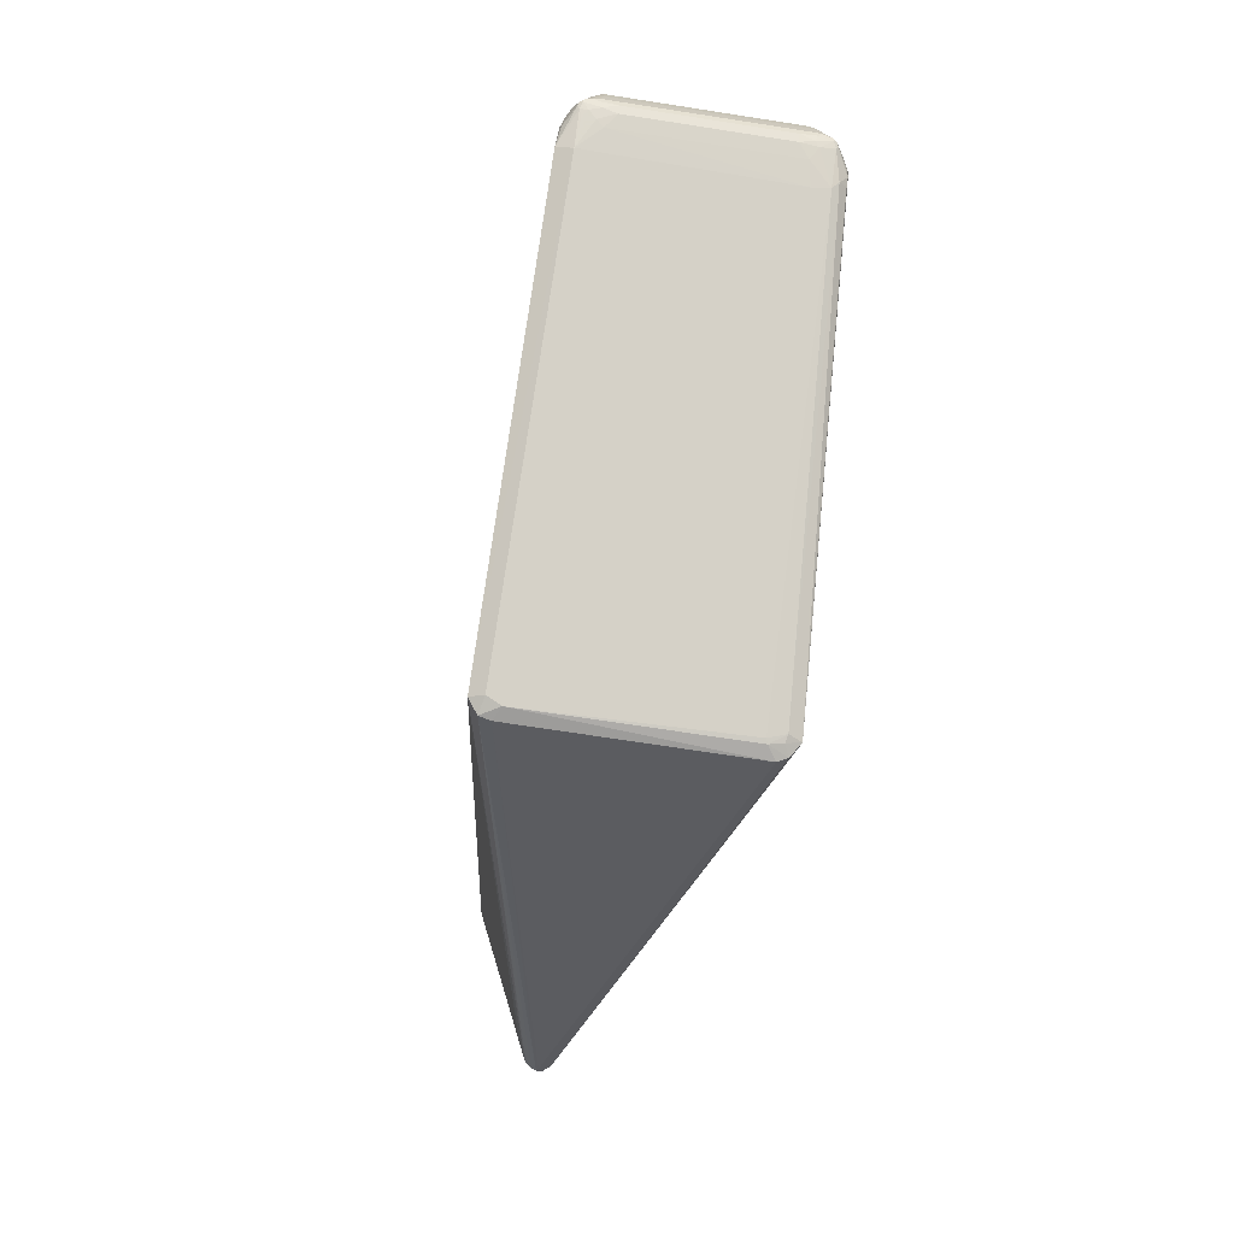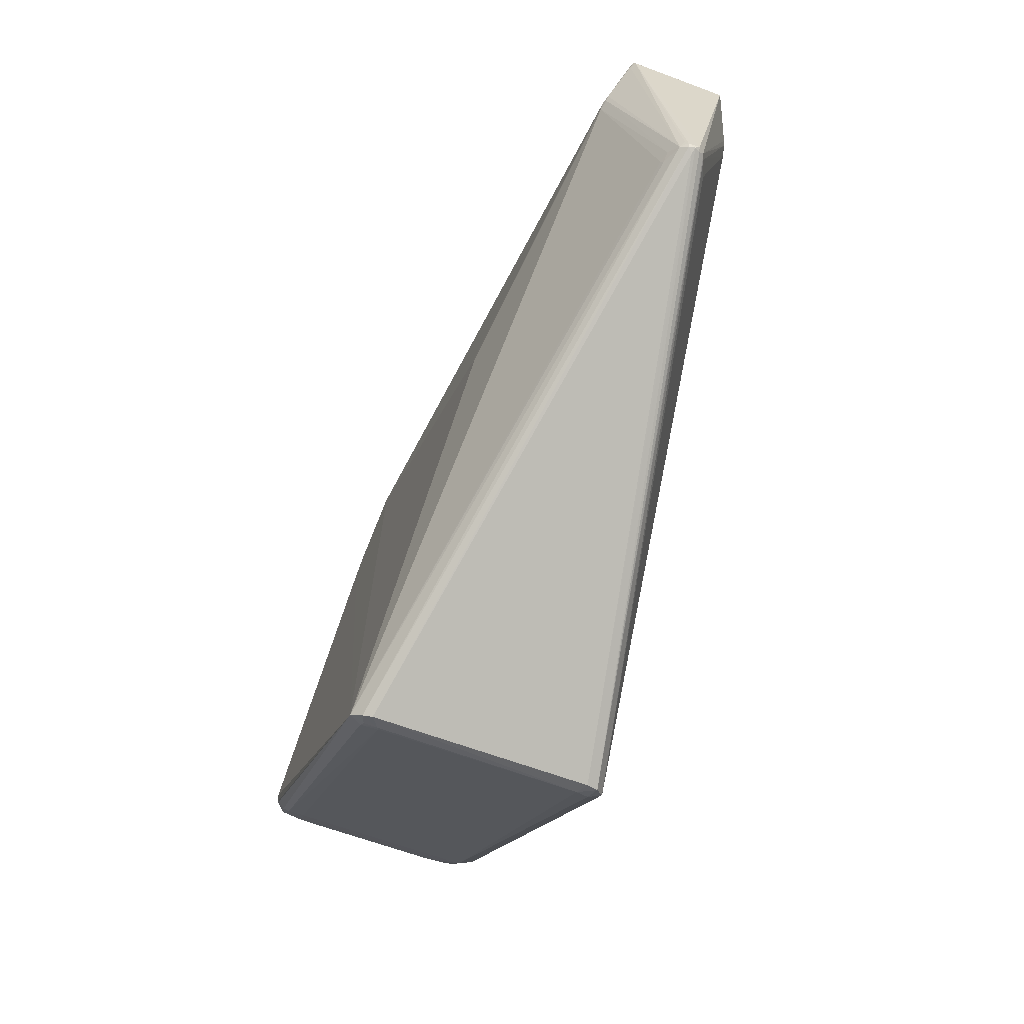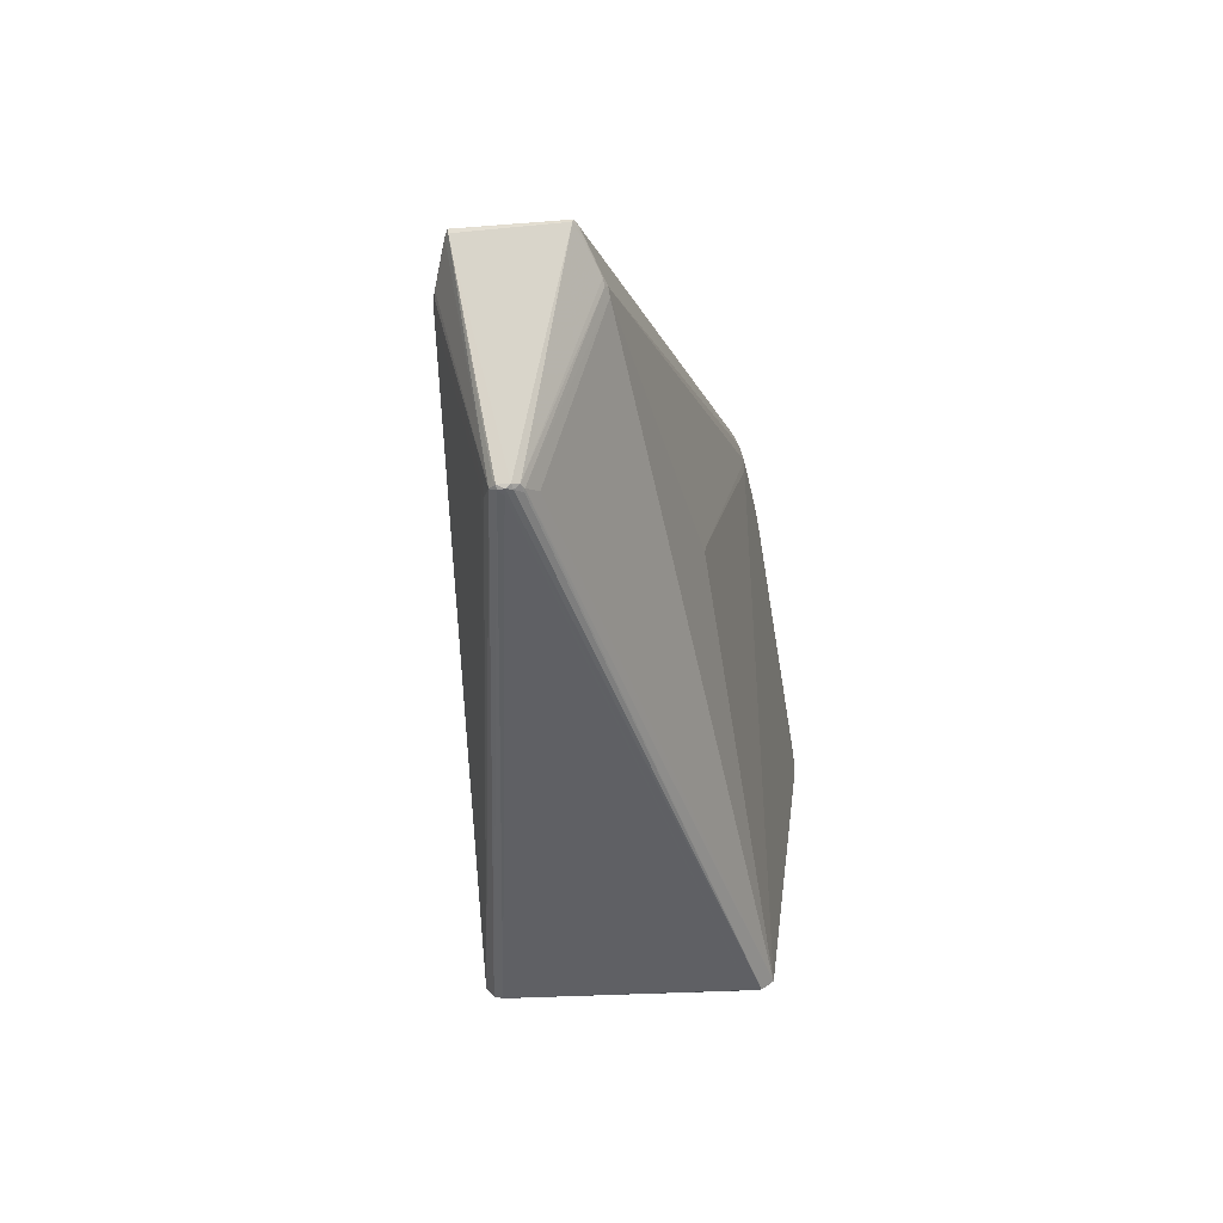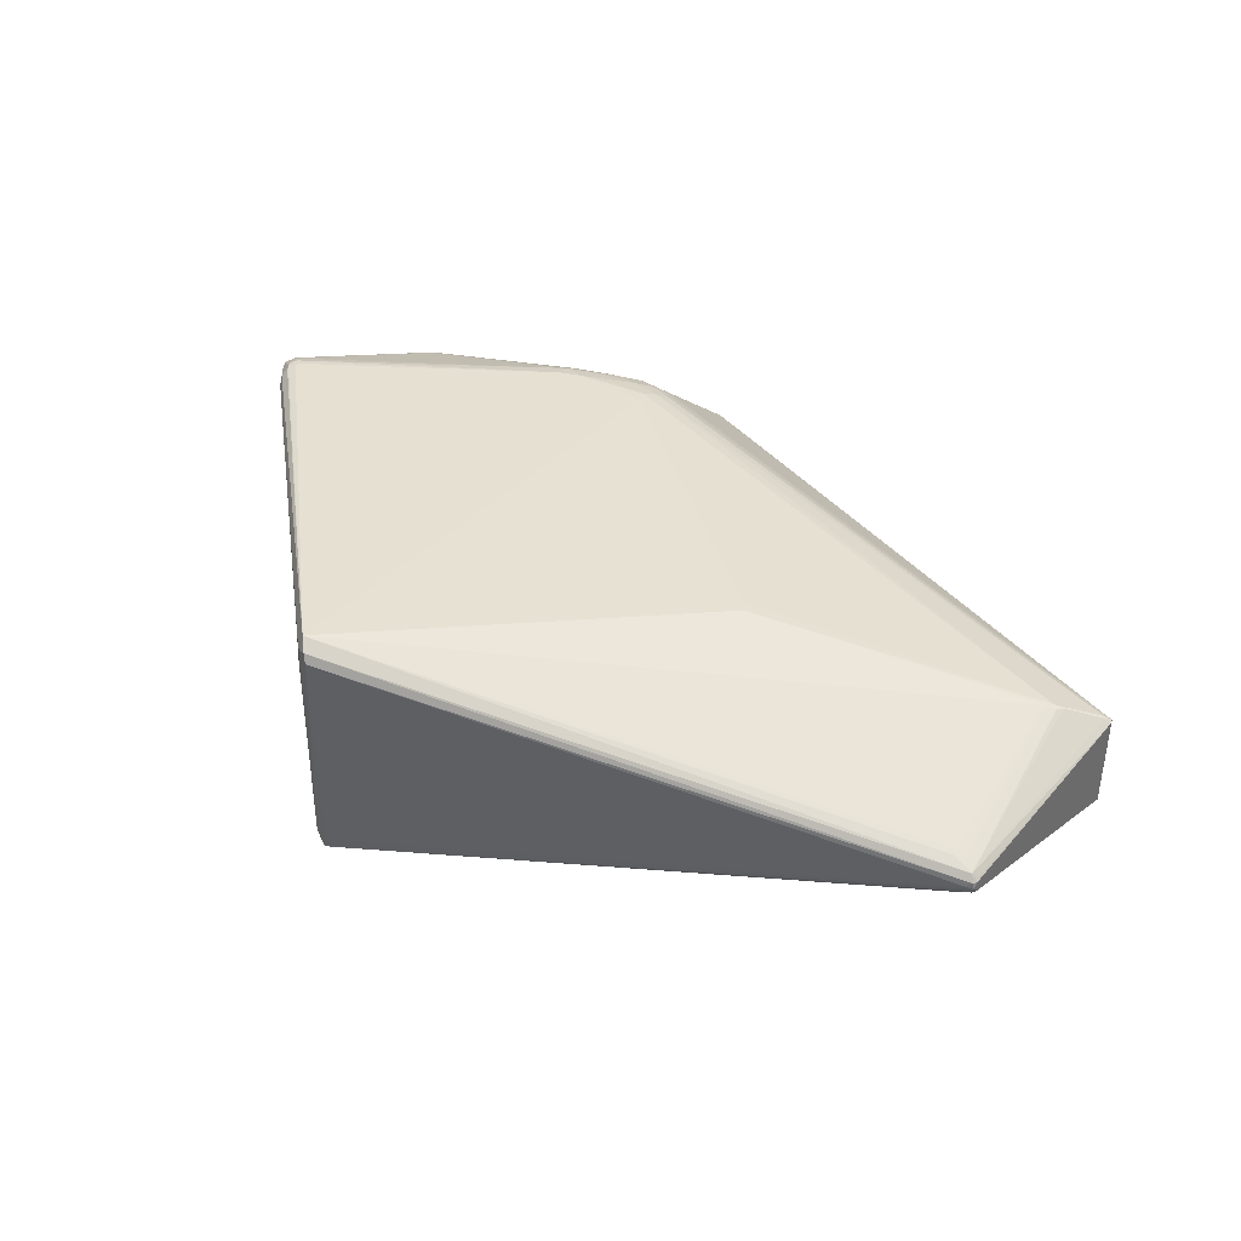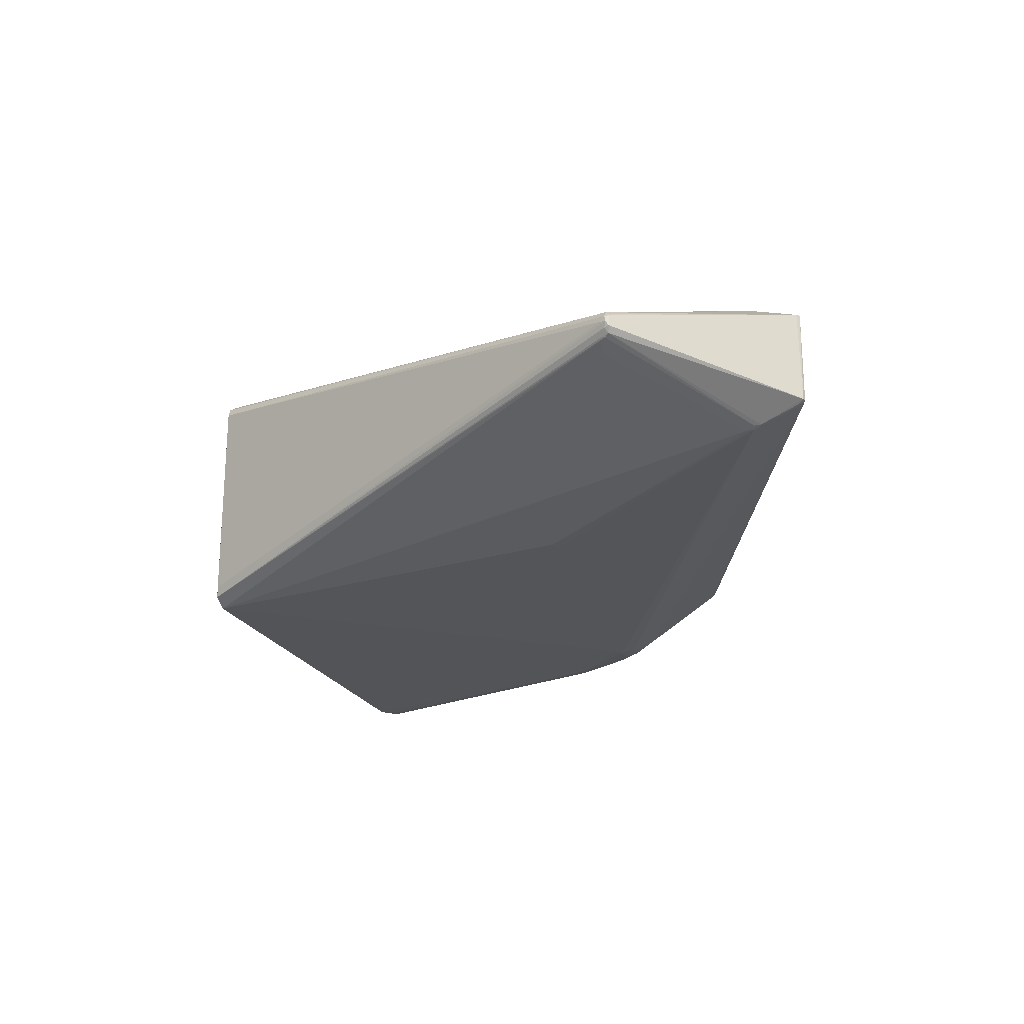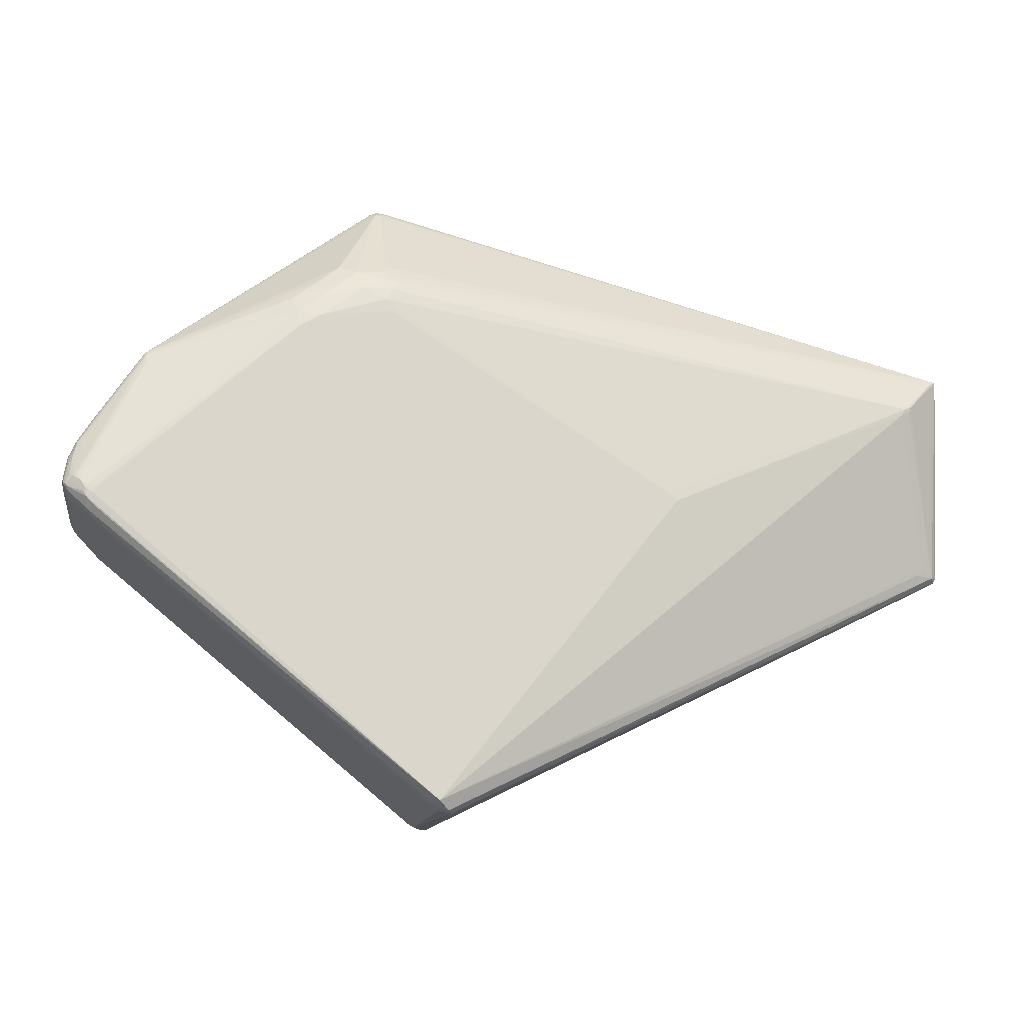
<metadata>
{"format":"obj","ext":"obj","renderer":"f3d","projection":"perspective","resolution":1024,"background":"white","views":[{"elev":-60.8,"azim":-99.2,"up":"+Y"},{"elev":-59.9,"azim":68.6,"up":"+Y"},{"elev":-18.8,"azim":99.7,"up":"+Y"},{"elev":39.6,"azim":42.0,"up":"+Z"},{"elev":-23.8,"azim":71.2,"up":"+Z"},{"elev":-13.0,"azim":-8.6,"up":"+Y"}]}
</metadata>
<code>
v -0.5054 -0.01711 -0.09034
v -0.5058 -0.03591 -0.1069
v -0.4931 -0.03699 -0.1172
v -0.4942 -0.03013 -0.1162
v -0.4791 -0.04019 -0.1239
v -0.2683 0.1843 -0.09857
v -0.2589 0.149 -0.114
v -0.4906 -0.02783 -0.1169
v -0.1627 0.2309 -0.08864
v -0.2038 0.1782 -0.111
v -0.2138 0.2304 -0.08556
v -0.1748 0.2135 -0.1014
v -0.4262 0.12 -0.07861
v -0.4171 0.1203 -0.08405
v -0.1585 0.3265 -0.0008057
v -0.1612 0.323 -0.01155
v -0.1044 -0.3689 -0.1366
v 0.4808 -0.08475 -0.0163
v 0.4373 0.08779 -0.07307
v 0.4783 0.1309 -0.0557
v 0.4701 -0.08257 -0.02105
v -0.2347 0.2133 -0.09146
v -0.5006 -0.04566 -0.1025
v -0.5015 -0.04703 -0.07709
v -0.1101 -0.3716 -0.1227
v -0.4962 0.01202 -0.08689
v -0.4933 0.01172 -0.09485
v -0.1746 0.3266 -0.0007959
v -0.1612 0.3231 0.009966
v -0.4932 0.01249 0.09606
v -0.4961 0.01272 0.0881
v -0.5052 -0.01642 0.0918
v -0.491 -0.05655 0.08943
v -0.4997 -0.044 0.1118
v -0.5073 -0.03197 0.09455
v -0.4904 -0.02693 0.1185
v -0.425 0.1163 0.08469
v -0.4171 0.1215 0.08434
v -0.2023 0.1778 0.1109
v -0.2671 0.1863 0.09796
v -0.2155 0.2292 0.08521
v 0.4732 -0.08168 0.02074
v 0.4908 -0.08486 0.009414
v 0.4784 0.1313 0.05477
v -0.1747 0.2143 0.1007
v -0.1625 0.2315 0.08776
v -0.2588 0.1504 0.1139
v -0.1692 0.3222 0.01135
v -0.1634 0.32 0.01341
v -0.1752 0.3242 0.004919
v -0.1803 0.3222 -0.0007755
v -0.1672 0.3288 -0.0008088
v -0.1612 0.3263 0.005134
v -0.1685 0.3269 0.004534
v -0.4876 0.01569 0.0983
v -0.4714 0.05062 0.08813
v -0.4933 0.0167 0.09118
v -0.479 0.04092 0.08537
v -0.5028 -0.003226 0.09055
v -0.5024 -0.005843 0.09531
v -0.502 -0.01354 0.102
v -0.5054 -0.02179 0.09882
v -0.4975 -0.0066 0.1034
v -0.5014 -0.04644 0.07876
v -0.5035 -0.04266 0.09258
v -0.4998 -0.04686 0.09711
v -0.5043 -0.03856 0.1093
v -0.5064 -0.03685 0.09512
v -0.5008 -0.03999 0.1138
v -0.5037 -0.03613 0.1121
v -0.5056 -0.03508 0.1085
v -0.5069 -0.03335 0.1018
v -0.5062 -0.03869 0.079
v -0.493 -0.03609 0.1188
v -0.4995 -0.02649 0.112
v -0.494 -0.02923 0.1177
v -0.487 -0.03396 0.1222
v -0.4794 -0.05319 0.1254
v -0.483 -0.04722 0.1248
v -0.4809 -0.04313 0.1259
v -0.4691 -0.04077 0.1264
v -0.479 -0.03924 0.1255
v -0.4734 -0.04815 0.1269
v -0.478 -0.06521 0.1175
v -0.474 -0.07186 0.111
v -0.4724 -0.07371 0.09304
v -0.4734 -0.06008 0.125
v -0.4151 0.1163 0.08775
v -0.4232 0.1092 0.08851
v -0.4231 0.1221 0.08164
v -0.4195 0.1265 0.07716
v -0.4262 0.1211 0.07891
v -0.4274 0.1171 0.08172
v 0.1503 -0.02262 0.1115
v -0.1583 0.1732 0.1112
v -0.2365 0.2111 0.09146
v -0.2139 0.2054 0.1013
v -0.2371 0.1867 0.1059
v 0.4904 -0.0943 0.005817
v 0.486 -0.0908 0.01342
v 0.4925 -0.09031 0.006442
v 0.4858 -0.09747 0.0006916
v 0.4623 -0.08479 0.02409
v 0.4649 -0.08997 0.02193
v 0.4867 0.1306 0.04983
v 0.4374 0.08834 0.07251
v 0.4421 0.09571 0.07175
v 0.447 0.09351 0.06976
v 0.4505 0.09991 0.0688
v 0.4805 0.1298 0.05398
v 0.4854 0.1354 0.05112
v 0.1607 -0.03198 0.1117
v -0.1868 0.2007 0.1062
v -0.1971 0.2214 0.095
v -0.1672 0.2238 0.09425
v -0.1861 0.2315 0.08706
v -0.1642 0.1862 0.1102
v -0.1571 0.1995 0.1064
v -0.1475 0.2203 0.09362
v -0.1494 0.2101 0.1008
v -0.2372 0.1636 0.1128
v -0.262 0.1678 0.1094
v -0.08958 -0.38 0.1204
v -0.1042 -0.3678 0.1402
v -0.09351 -0.3773 0.1301
v -0.1112 -0.3691 0.1269
v -0.1072 -0.3735 0.1091
v -0.1031 -0.3762 0.1109
v -0.1048 -0.3735 0.1252
v -0.1634 0.3199 -0.01497
v -0.1692 0.3221 -0.01292
v -0.1752 0.3241 -0.006491
v -0.1685 0.3269 -0.006135
v -0.1612 0.3263 -0.00674
v -0.4878 0.01489 -0.09711
v -0.4714 0.04976 -0.08723
v -0.4791 0.04014 -0.08439
v -0.4934 0.01597 -0.08999
v -0.5029 -0.003912 -0.0892
v -0.5026 -0.006566 -0.09394
v -0.5055 -0.02254 -0.09733
v -0.5021 -0.01432 -0.1005
v -0.4977 -0.007384 -0.102
v -0.4707 -0.06675 -0.1265
v -0.4957 -0.0522 -0.09489
v -0.4911 -0.05723 -0.08769
v -0.4943 -0.05147 -0.1077
v -0.4999 -0.04485 -0.1102
v -0.5009 -0.04085 -0.1122
v -0.5045 -0.03939 -0.1077
v -0.5063 -0.03929 -0.07737
v -0.5036 -0.04336 -0.09093
v -0.5065 -0.03757 -0.09352
v -0.4996 -0.02733 -0.1104
v -0.5038 -0.03698 -0.1105
v -0.5071 -0.03413 -0.1002
v -0.5074 -0.03269 -0.09298
v -0.4872 -0.03488 -0.1206
v -0.4831 -0.04817 -0.1232
v -0.4687 -0.04226 -0.125
v -0.4811 -0.04409 -0.1243
v -0.4745 -0.07234 -0.1104
v -0.4152 0.115 -0.08742
v -0.4251 0.1151 -0.08435
v -0.4232 0.1079 -0.08812
v -0.4195 0.1254 -0.07691
v -0.4231 0.1209 -0.08135
v -0.4275 0.116 -0.08139
v 0.1502 -0.02347 -0.1109
v -0.1584 0.1724 -0.1117
v -0.2255 0.2211 -0.08942
v -0.2271 0.2006 -0.1016
v -0.2103 0.2082 -0.101
v -0.2399 0.1834 -0.1068
v 0.4802 -0.09332 -0.01355
v 0.4926 -0.0902 -0.005554
v 0.4821 -0.09076 -0.01439
v 0.4876 -0.08918 -0.0119
v 0.4886 -0.09379 -0.00674
v 0.492 -0.09404 -0.0009104
v 0.4638 -0.08674 -0.0226
v 0.442 0.09516 -0.07237
v 0.4469 0.09297 -0.07037
v 0.4504 0.09938 -0.06946
v 0.4804 0.1294 -0.05491
v 0.4851 0.135 -0.05229
v 0.4869 0.132 -0.05126
v 0.1606 -0.03283 -0.111
v -0.187 0.1999 -0.1068
v -0.1973 0.2207 -0.09576
v -0.1862 0.2308 -0.08791
v -0.1673 0.2231 -0.09506
v -0.1643 0.1853 -0.1107
v -0.1572 0.1986 -0.107
v -0.1496 0.2094 -0.1015
v -0.1476 0.2195 -0.09443
v -0.2374 0.1624 -0.1131
v -0.2621 0.1665 -0.1097
v -0.09368 -0.3783 -0.1264
v -0.09092 -0.379 -0.1144
v -0.1048 -0.3767 -0.1079
f 100 104 124
f 187 105 176
f 124 106 112
f 112 106 107
f 181 17 19
f 19 188 182
f 17 188 19
f 177 17 181
f 124 104 103
f 103 106 124
f 200 102 123
f 200 123 201
f 123 102 99
f 109 44 107
f 104 100 42
f 42 103 104
f 106 103 42
f 105 187 111
f 107 117 94
f 94 112 107
f 117 95 94
f 124 112 94
f 94 95 124
f 77 122 89
f 82 122 77
f 121 95 117
f 125 100 124
f 123 99 125
f 125 99 100
f 124 126 129
f 129 125 124
f 92 51 13
f 192 131 130
f 169 17 170
f 169 188 17
f 182 188 169
f 201 162 25
f 25 162 17
f 17 162 144
f 161 160 144
f 18 177 181
f 17 177 199
f 199 25 17
f 199 200 201
f 201 25 199
f 180 99 102
f 102 200 180
f 200 199 180
f 105 100 43
f 110 100 105
f 110 109 100
f 105 111 110
f 44 109 110
f 110 111 44
f 100 109 108
f 106 42 108
f 108 42 100
f 107 106 108
f 108 109 107
f 186 111 187
f 80 82 77
f 39 121 117
f 81 80 83
f 82 80 81
f 122 82 47
f 47 121 122
f 82 81 47
f 47 81 83
f 47 83 124
f 124 95 47
f 95 121 47
f 128 129 126
f 126 127 128
f 123 125 128
f 125 129 128
f 201 123 128
f 128 127 201
f 167 13 166
f 132 131 167
f 167 166 132
f 167 131 171
f 7 144 160
f 170 17 7
f 17 144 7
f 194 20 182
f 161 144 159
f 159 144 149
f 181 19 21
f 21 18 181
f 19 18 21
f 177 18 178
f 178 187 176
f 157 35 32
f 72 35 68
f 72 32 35
f 145 162 146
f 86 146 162
f 33 146 86
f 86 162 201
f 201 127 86
f 31 139 59
f 99 180 101
f 100 99 101
f 101 43 100
f 101 180 176
f 176 105 101
f 105 43 101
f 15 134 52
f 15 186 134
f 111 186 15
f 16 186 130
f 134 186 16
f 130 131 16
f 9 192 130
f 130 186 9
f 9 186 192
f 53 15 52
f 111 15 53
f 77 89 36
f 36 76 77
f 74 80 77
f 77 76 74
f 74 76 70
f 84 126 124
f 44 111 120
f 28 51 92
f 28 132 166
f 28 13 51
f 28 166 13
f 91 28 92
f 50 28 91
f 90 91 92
f 50 91 90
f 122 40 37
f 37 55 76
f 30 55 37
f 37 36 89
f 76 36 37
f 131 132 133
f 52 134 133
f 133 28 52
f 132 28 133
f 134 16 133
f 133 16 131
f 173 171 190
f 5 160 161
f 5 7 160
f 20 194 195
f 195 186 20
f 193 194 182
f 182 169 193
f 193 169 170
f 185 186 187
f 20 186 185
f 183 178 18
f 183 19 182
f 183 18 19
f 179 180 199
f 176 180 179
f 179 178 176
f 60 61 30
f 70 76 75
f 75 61 70
f 23 162 145
f 23 147 162
f 153 151 157
f 157 32 1
f 59 139 1
f 1 32 59
f 62 60 59
f 59 32 62
f 32 72 62
f 24 64 151
f 145 146 24
f 24 146 33
f 33 64 24
f 151 64 73
f 68 35 73
f 157 151 73
f 73 35 157
f 168 13 167
f 92 13 137
f 137 58 92
f 92 58 56
f 139 31 26
f 26 31 58
f 58 137 26
f 54 53 52
f 52 28 54
f 54 28 50
f 49 46 111
f 79 74 70
f 80 74 79
f 111 46 119
f 119 120 111
f 98 40 122
f 98 97 40
f 41 90 96
f 96 90 40
f 96 97 41
f 40 97 96
f 88 89 122
f 122 37 88
f 88 37 89
f 40 90 38
f 38 37 40
f 90 37 38
f 93 90 92
f 93 37 90
f 92 56 93
f 30 37 93
f 93 56 30
f 172 171 173
f 167 6 14
f 7 5 198
f 6 172 198
f 131 192 191
f 191 190 131
f 192 190 191
f 11 171 131
f 131 190 11
f 11 190 171
f 12 190 192
f 192 195 12
f 12 195 194
f 173 190 12
f 192 186 196
f 196 195 192
f 186 195 196
f 187 178 184
f 178 183 184
f 184 185 187
f 20 185 184
f 184 183 182
f 182 20 184
f 175 199 177
f 175 179 199
f 177 178 175
f 178 179 175
f 57 60 30
f 58 31 57
f 57 31 59
f 59 60 57
f 30 56 57
f 57 56 58
f 30 61 63
f 61 75 63
f 63 75 76
f 63 55 30
f 76 55 63
f 67 72 68
f 147 23 148
f 148 23 150
f 148 150 149
f 149 144 148
f 148 144 162
f 162 147 148
f 156 153 157
f 150 153 156
f 157 1 156
f 61 60 71
f 60 62 71
f 70 61 71
f 71 62 72
f 71 67 70
f 72 67 71
f 151 153 152
f 152 24 151
f 152 153 150
f 150 23 152
f 152 23 145
f 145 24 152
f 68 73 65
f 65 73 64
f 65 67 68
f 27 142 140
f 136 168 27
f 13 168 136
f 136 137 13
f 138 26 137
f 138 136 27
f 137 136 138
f 27 140 138
f 139 26 138
f 138 140 139
f 111 53 29
f 29 49 111
f 53 54 29
f 78 34 84
f 124 83 78
f 83 80 78
f 80 79 78
f 122 121 113
f 113 98 122
f 121 39 113
f 97 98 113
f 113 45 97
f 113 39 117
f 115 45 120
f 115 119 46
f 120 119 115
f 46 49 115
f 41 97 114
f 97 45 114
f 114 115 116
f 45 115 114
f 171 172 22
f 22 172 6
f 167 171 22
f 22 6 167
f 163 198 165
f 174 172 173
f 174 198 172
f 7 198 197
f 170 7 197
f 197 193 170
f 198 174 197
f 173 12 189
f 189 174 173
f 194 193 189
f 189 12 194
f 189 197 174
f 84 34 85
f 33 86 85
f 126 84 85
f 85 127 126
f 85 86 127
f 142 154 155
f 149 150 155
f 155 159 149
f 34 67 66
f 67 65 66
f 66 85 34
f 66 65 64
f 33 85 66
f 66 64 33
f 165 8 164
f 164 168 167
f 164 135 27
f 27 168 164
f 167 14 164
f 164 163 165
f 164 14 6
f 6 198 164
f 198 163 164
f 165 198 158
f 158 8 165
f 158 198 5
f 158 5 161
f 27 135 143
f 143 142 27
f 143 154 142
f 139 140 141
f 141 1 139
f 141 156 1
f 48 29 54
f 49 29 48
f 48 54 50
f 48 90 41
f 50 90 48
f 41 114 48
f 48 114 116
f 48 115 49
f 116 115 48
f 87 84 124
f 124 78 87
f 87 78 84
f 34 78 69
f 70 67 69
f 69 67 34
f 69 79 70
f 69 78 79
f 118 113 117
f 45 113 118
f 120 45 118
f 118 117 107
f 107 44 118
f 44 120 118
f 193 197 10
f 10 189 193
f 197 189 10
f 150 156 2
f 2 155 150
f 156 141 2
f 142 155 2
f 2 140 142
f 2 141 140
f 135 164 4
f 4 164 8
f 4 143 135
f 154 143 4
f 4 155 154
f 8 158 4
f 159 155 3
f 161 159 3
f 3 158 161
f 155 4 3
f 3 4 158

</code>
